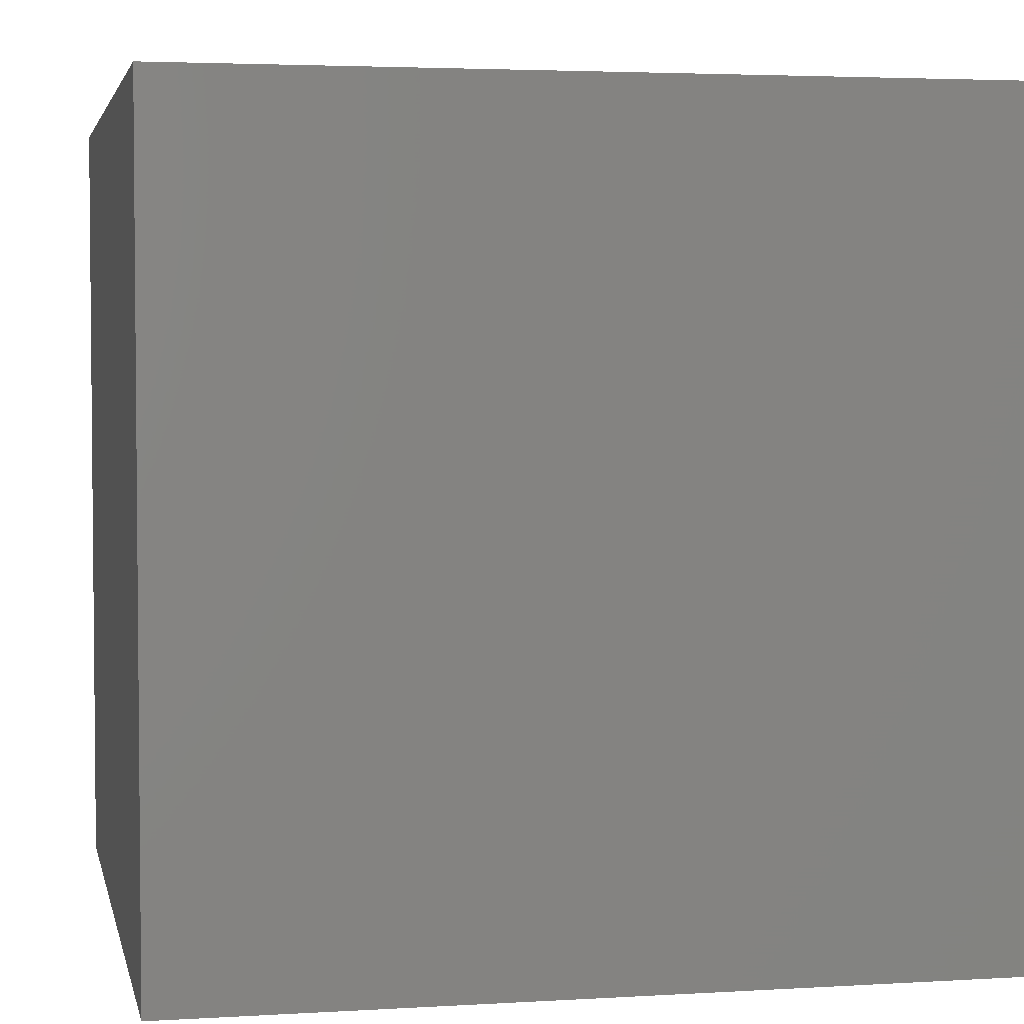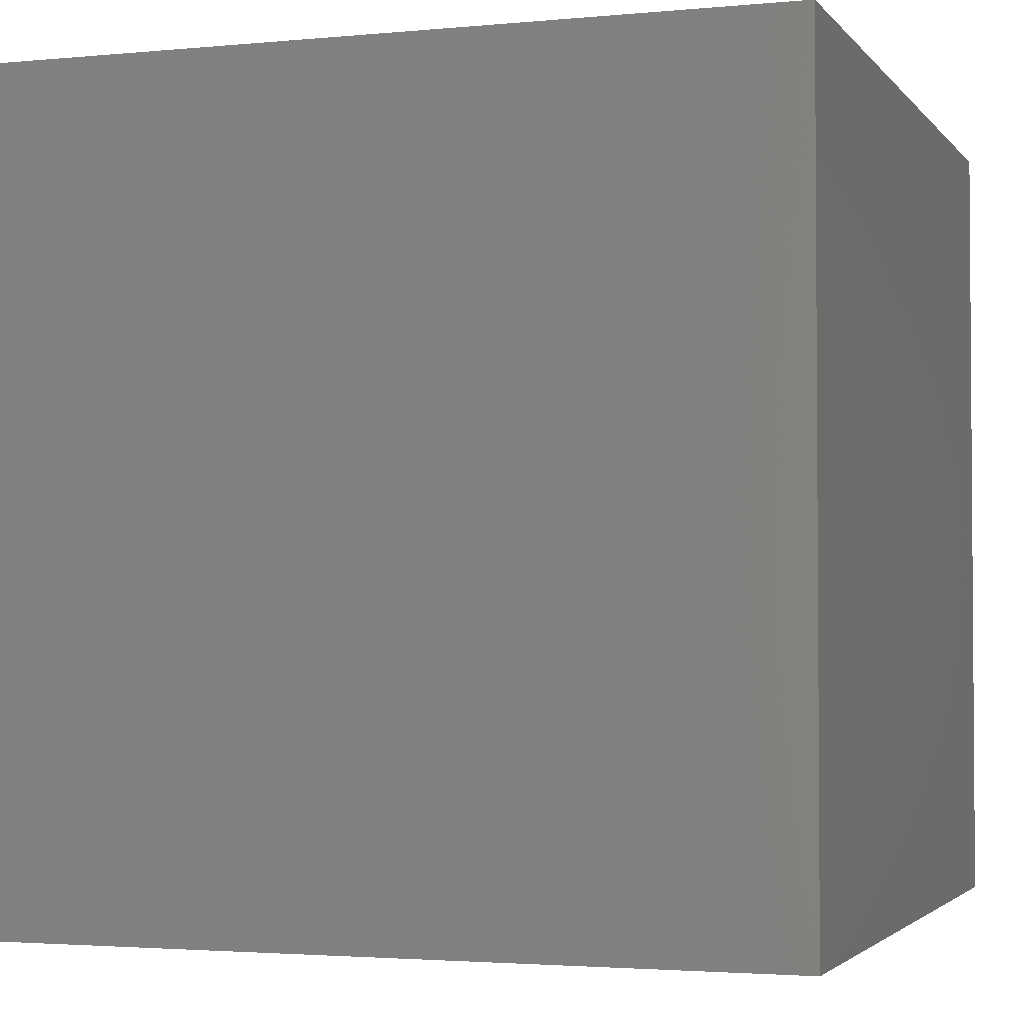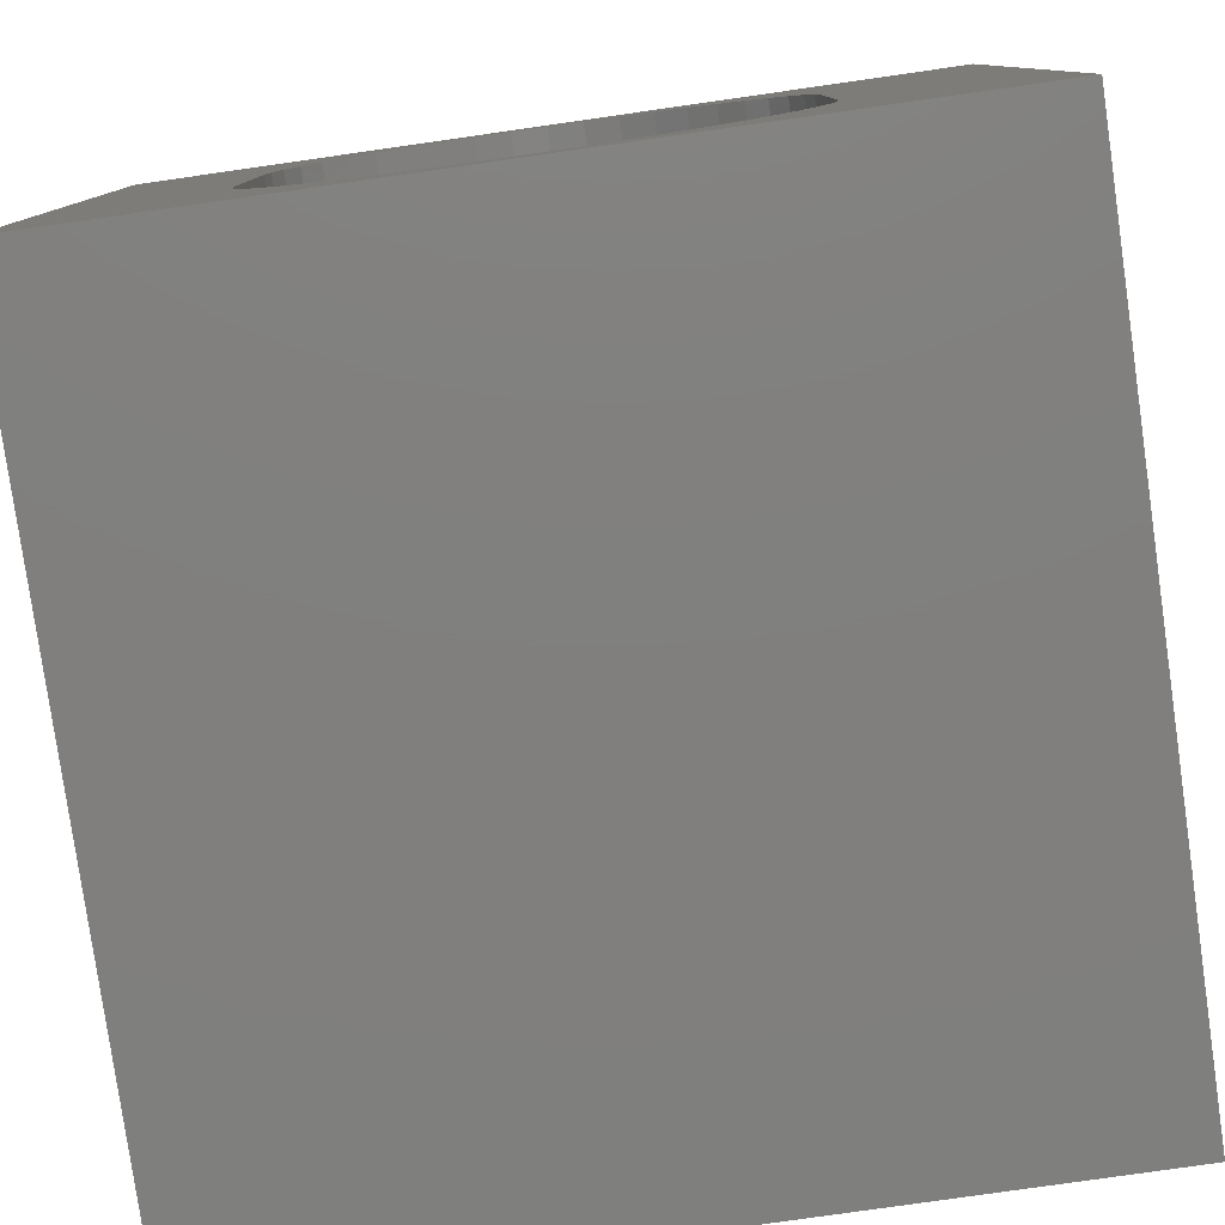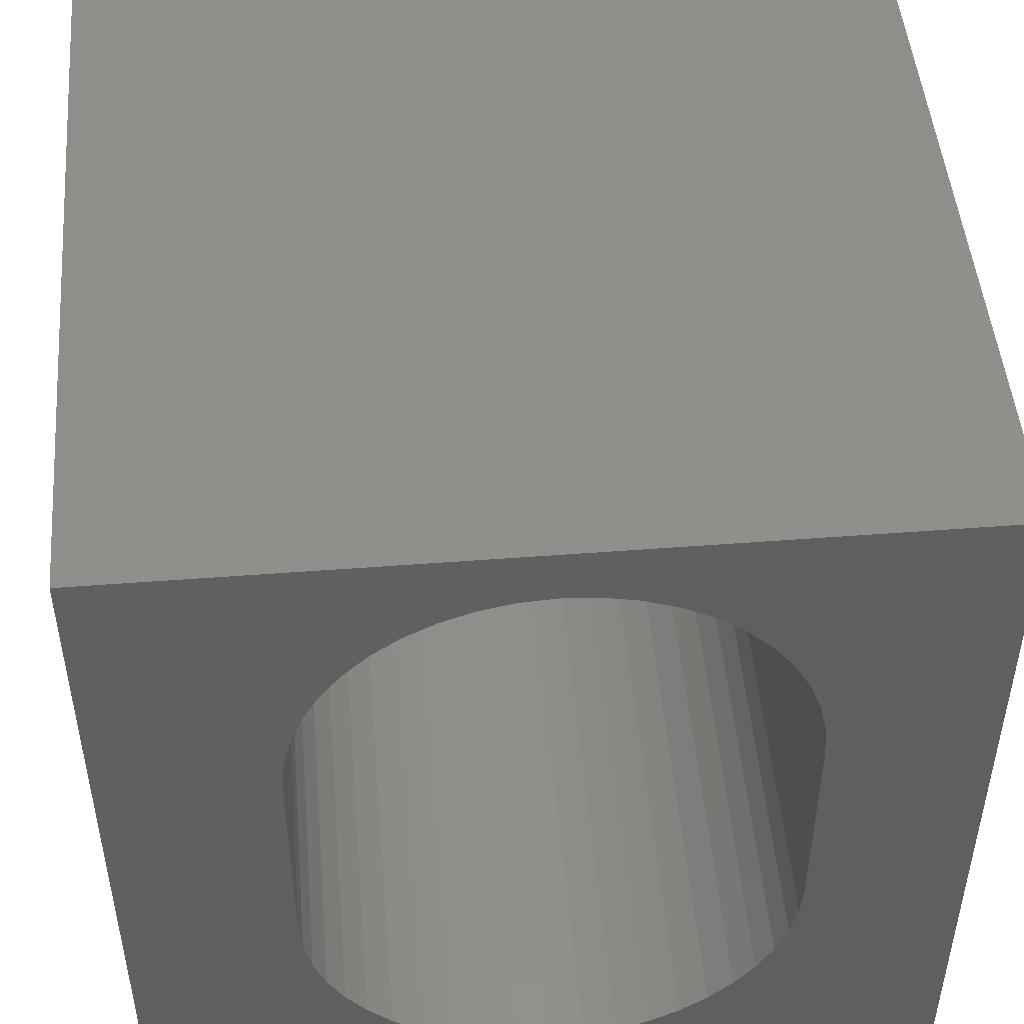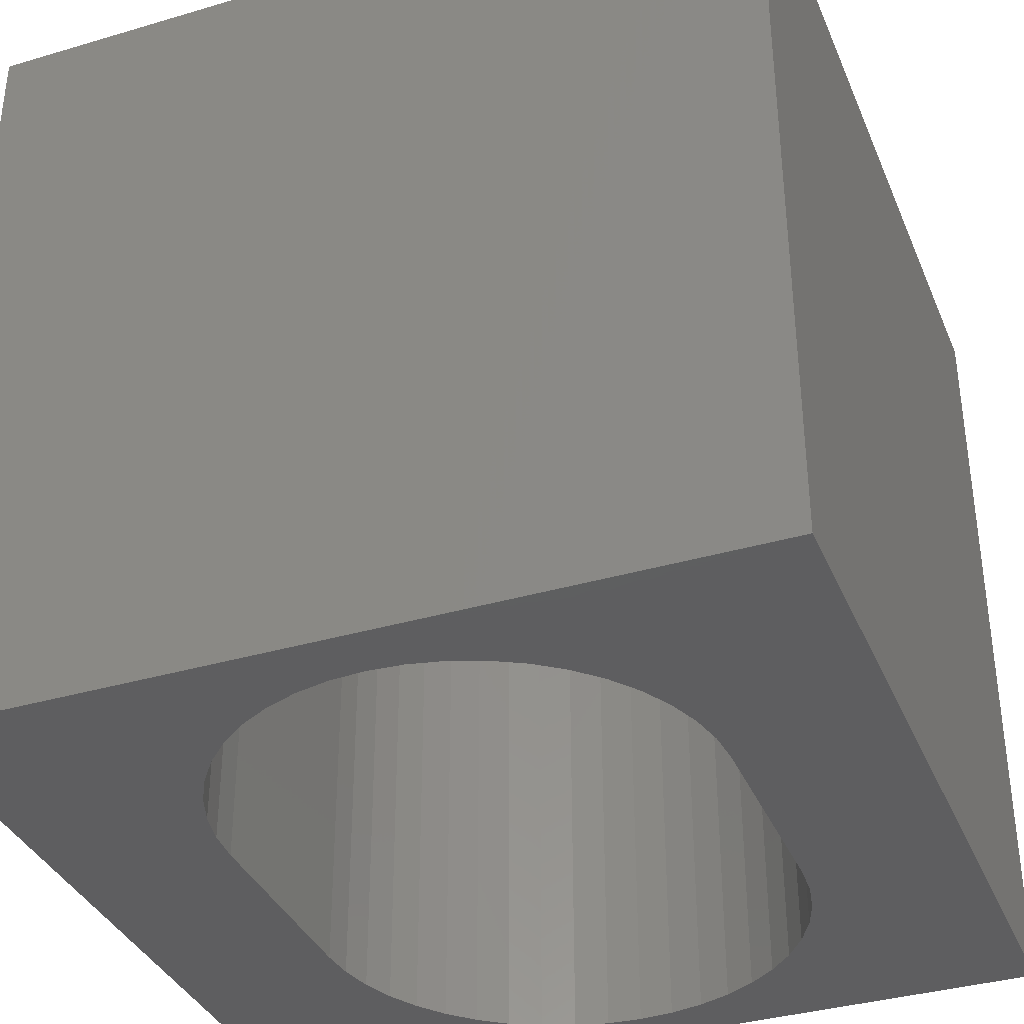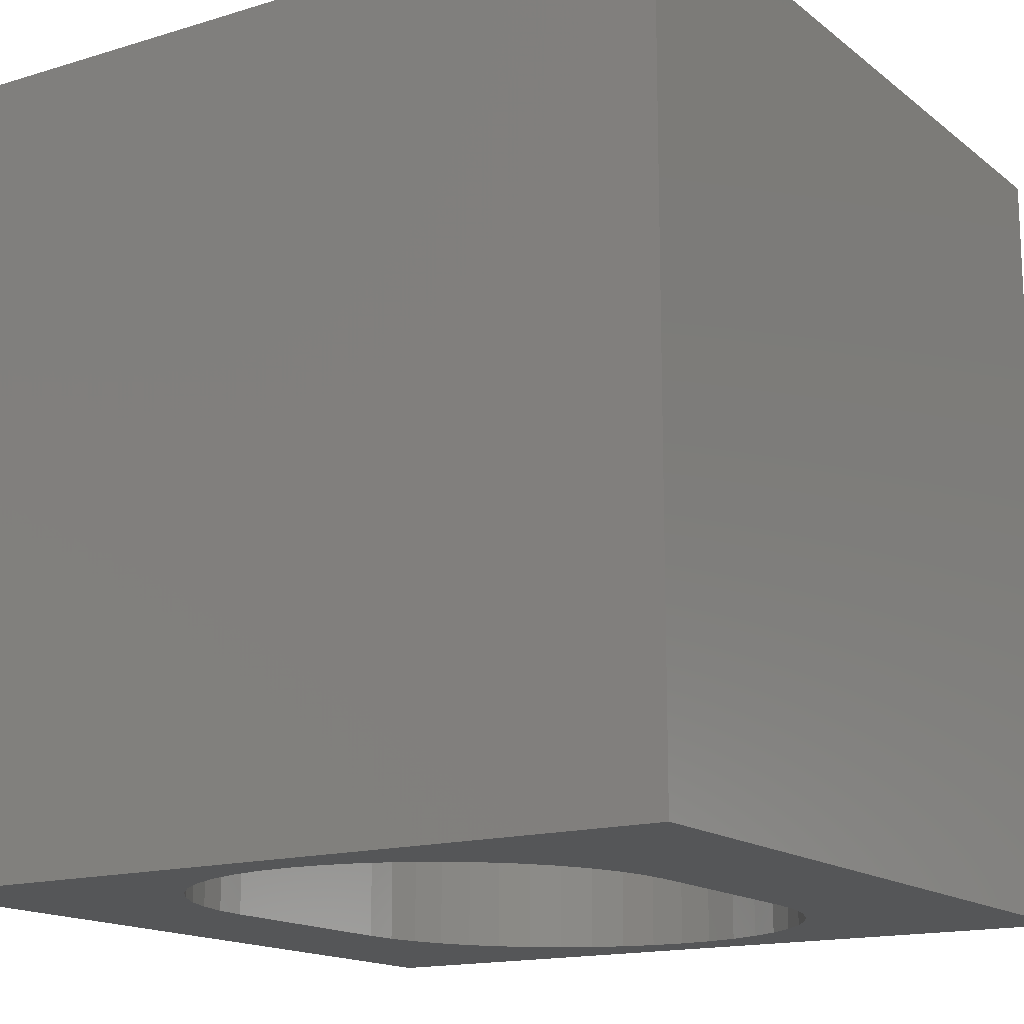
<metadata>
{"format":"stl","ext":"stl","renderer":"f3d","projection":"perspective","resolution":1024,"background":"white","views":[{"elev":3.5,"azim":-11.6,"up":"+Z"},{"elev":-2.6,"azim":18.8,"up":"+Z"},{"elev":-79.7,"azim":8.1,"up":"+Y"},{"elev":48.6,"azim":175.1,"up":"+Y"},{"elev":-36.3,"azim":-158.9,"up":"+Z"},{"elev":-15.5,"azim":32.7,"up":"+Z"}]}
</metadata>
<code>
# stl→obj: 100 verts, 200 faces
v 0 10 10
v 0 10 0
v 0 0 10
v 0 0 0
v 10 10 10
v 5.791 9.197 10
v 6.191 9.048 10
v 7.912 3.149 10
v 7.821 2.731 10
v 10 0 10
v 6.566 8.843 10
v 6.908 8.587 10
v 7.21 8.285 10
v 7.467 7.942 10
v 7.671 7.567 10
v 7.821 7.167 10
v 3.702 9.048 10
v 4.103 9.197 10
v 2.222 2.33 10
v 2.072 2.731 10
v 1.981 6.749 10
v 2.072 7.167 10
v 7.912 6.749 10
v 7.942 6.323 10
v 7.942 3.575 10
v 7.21 1.613 10
v 6.908 1.311 10
v 2.222 7.567 10
v 2.427 7.942 10
v 2.683 8.285 10
v 7.671 2.33 10
v 7.467 1.955 10
v 4.103 0.7007 10
v 3.702 0.85 10
v 3.327 1.055 10
v 2.985 1.311 10
v 2.683 1.613 10
v 2.427 1.955 10
v 2.985 8.587 10
v 3.327 8.843 10
v 4.52 9.288 10
v 4.947 9.319 10
v 5.373 9.288 10
v 6.566 1.055 10
v 6.191 0.85 10
v 5.791 0.7007 10
v 5.373 0.6098 10
v 4.947 0.5793 10
v 4.52 0.6098 10
v 1.981 3.149 10
v 1.951 3.575 10
v 1.951 6.323 10
v 10 10 0
v 10 0 0
v 6.191 9.048 0
v 5.791 9.197 0
v 1.981 3.149 0
v 2.072 2.731 0
v 2.222 2.33 0
v 5.791 0.7007 0
v 6.191 0.85 0
v 7.21 8.285 0
v 6.908 8.587 0
v 6.566 8.843 0
v 2.072 7.167 0
v 2.222 7.567 0
v 2.427 7.942 0
v 2.427 1.955 0
v 2.683 1.613 0
v 2.985 1.311 0
v 3.327 1.055 0
v 3.702 0.85 0
v 4.103 0.7007 0
v 3.327 8.843 0
v 3.702 9.048 0
v 4.103 9.197 0
v 7.912 6.749 0
v 7.821 7.167 0
v 5.373 9.288 0
v 4.947 9.319 0
v 4.52 9.288 0
v 2.985 8.587 0
v 2.683 8.285 0
v 1.981 6.749 0
v 1.951 6.323 0
v 1.951 3.575 0
v 7.671 7.567 0
v 7.467 7.942 0
v 6.566 1.055 0
v 6.908 1.311 0
v 7.21 1.613 0
v 7.467 1.955 0
v 7.671 2.33 0
v 7.821 2.731 0
v 4.52 0.6098 0
v 4.947 0.5793 0
v 5.373 0.6098 0
v 7.912 3.149 0
v 7.942 3.575 0
v 7.942 6.323 0
f 1 2 3
f 3 2 4
f 5 6 7
f 8 9 10
f 7 11 5
f 5 11 12
f 5 12 13
f 13 14 5
f 5 14 15
f 5 15 16
f 17 18 1
f 19 20 3
f 21 22 1
f 16 23 5
f 5 23 24
f 5 24 10
f 10 24 25
f 10 25 8
f 10 26 27
f 22 28 1
f 1 28 29
f 1 29 30
f 9 31 10
f 10 31 32
f 10 32 26
f 33 34 3
f 3 34 35
f 3 35 36
f 36 37 3
f 3 37 38
f 3 38 19
f 30 39 1
f 1 39 40
f 1 40 17
f 18 41 1
f 1 41 42
f 1 42 5
f 5 42 43
f 5 43 6
f 27 44 10
f 10 44 45
f 10 45 46
f 46 47 10
f 10 47 48
f 10 48 3
f 3 48 49
f 3 49 33
f 20 50 3
f 3 50 51
f 3 51 1
f 1 51 52
f 1 52 21
f 53 5 54
f 54 5 10
f 55 56 53
f 57 58 4
f 4 58 59
f 60 61 54
f 62 63 53
f 53 63 64
f 53 64 55
f 65 2 66
f 66 2 67
f 59 68 4
f 4 68 69
f 4 69 70
f 70 71 4
f 4 71 72
f 4 72 73
f 74 2 75
f 75 2 76
f 77 78 53
f 56 79 53
f 53 79 80
f 53 80 2
f 2 80 81
f 2 81 76
f 74 82 2
f 2 82 83
f 2 83 67
f 65 84 2
f 2 84 85
f 2 85 4
f 4 85 86
f 4 86 57
f 78 87 53
f 53 87 88
f 53 88 62
f 61 89 54
f 54 89 90
f 54 90 91
f 91 92 54
f 54 92 93
f 54 93 94
f 73 95 4
f 4 95 96
f 4 96 54
f 54 96 97
f 54 97 60
f 94 98 54
f 54 98 99
f 54 99 53
f 53 99 100
f 53 100 77
f 5 53 1
f 1 53 2
f 54 10 4
f 4 10 3
f 86 51 50
f 86 50 57
f 57 50 20
f 57 20 58
f 58 20 19
f 58 19 59
f 59 19 38
f 59 38 68
f 68 38 37
f 68 37 69
f 69 37 36
f 69 36 70
f 70 36 35
f 70 35 71
f 71 35 34
f 71 34 72
f 72 34 33
f 72 33 73
f 73 33 49
f 73 49 95
f 95 49 48
f 95 48 96
f 96 48 47
f 96 47 97
f 97 47 46
f 97 46 60
f 60 46 45
f 60 45 61
f 61 45 44
f 61 44 89
f 89 44 27
f 89 27 90
f 90 27 26
f 90 26 91
f 91 26 32
f 91 32 92
f 92 32 31
f 92 31 93
f 93 31 9
f 93 9 94
f 94 9 8
f 94 8 98
f 98 8 25
f 98 25 99
f 86 85 51
f 51 85 52
f 100 24 23
f 100 23 77
f 77 23 16
f 77 16 78
f 78 16 15
f 78 15 87
f 87 15 14
f 87 14 88
f 88 14 13
f 88 13 62
f 62 13 12
f 62 12 63
f 63 12 11
f 63 11 64
f 64 11 7
f 64 7 55
f 55 7 6
f 55 6 56
f 56 6 43
f 56 43 79
f 79 43 42
f 79 42 80
f 80 42 41
f 80 41 81
f 81 41 18
f 81 18 76
f 76 18 17
f 76 17 75
f 75 17 40
f 75 40 74
f 74 40 39
f 74 39 82
f 82 39 30
f 82 30 83
f 83 30 29
f 83 29 67
f 67 29 28
f 67 28 66
f 66 28 22
f 66 22 65
f 65 22 21
f 65 21 84
f 84 21 52
f 84 52 85
f 100 99 24
f 24 99 25

</code>
